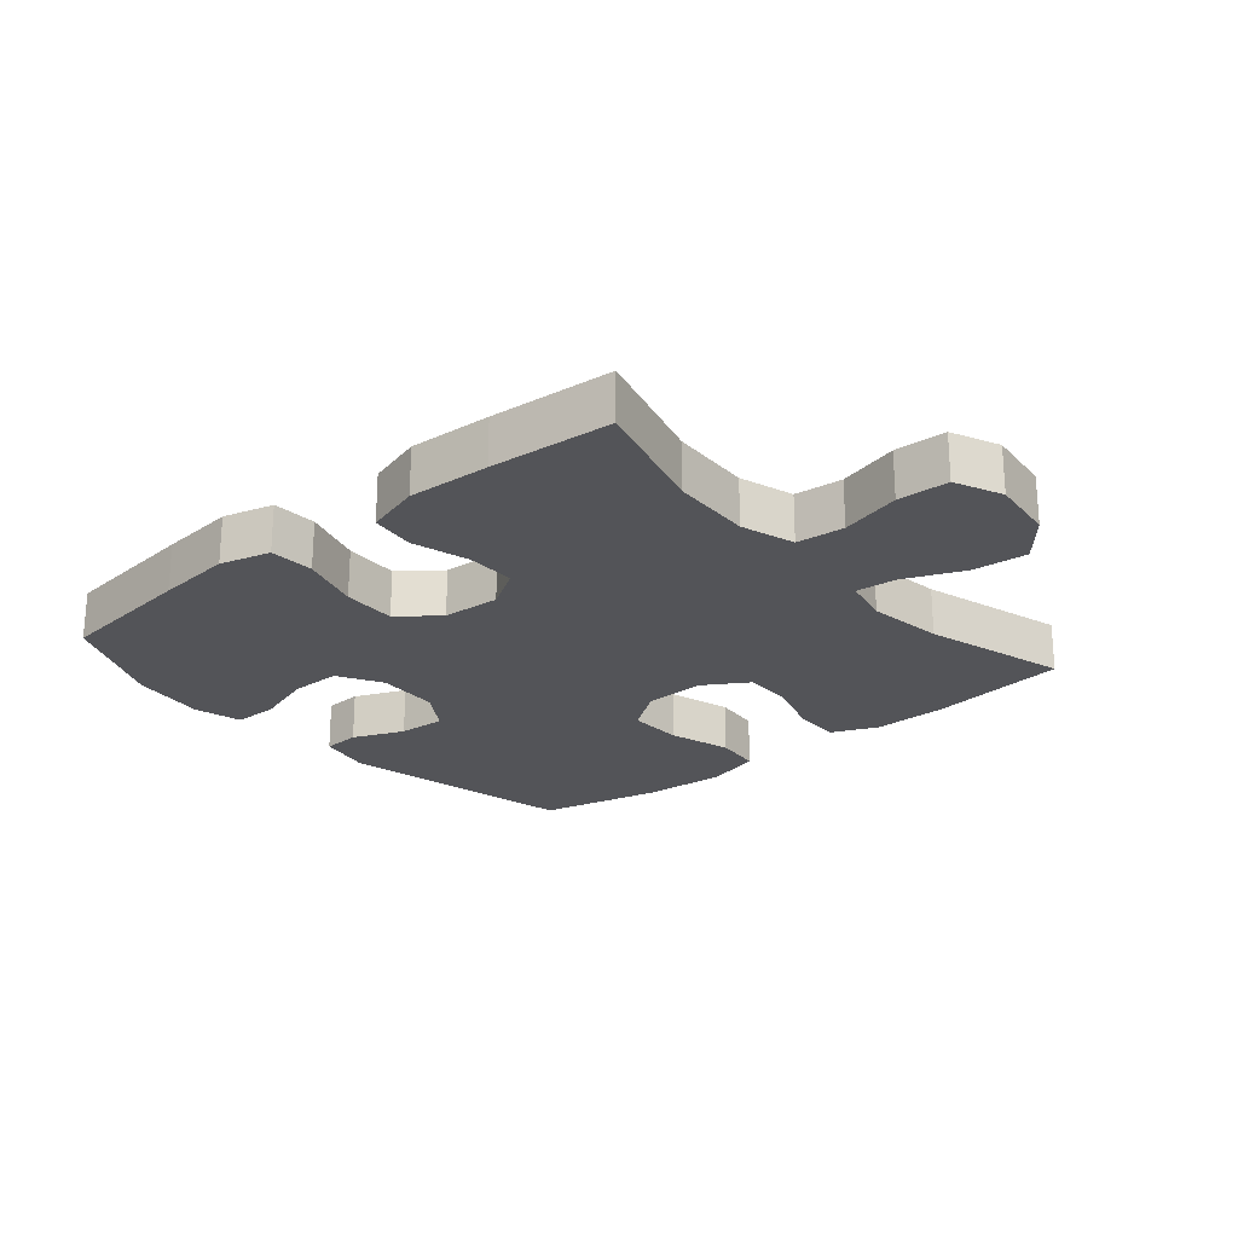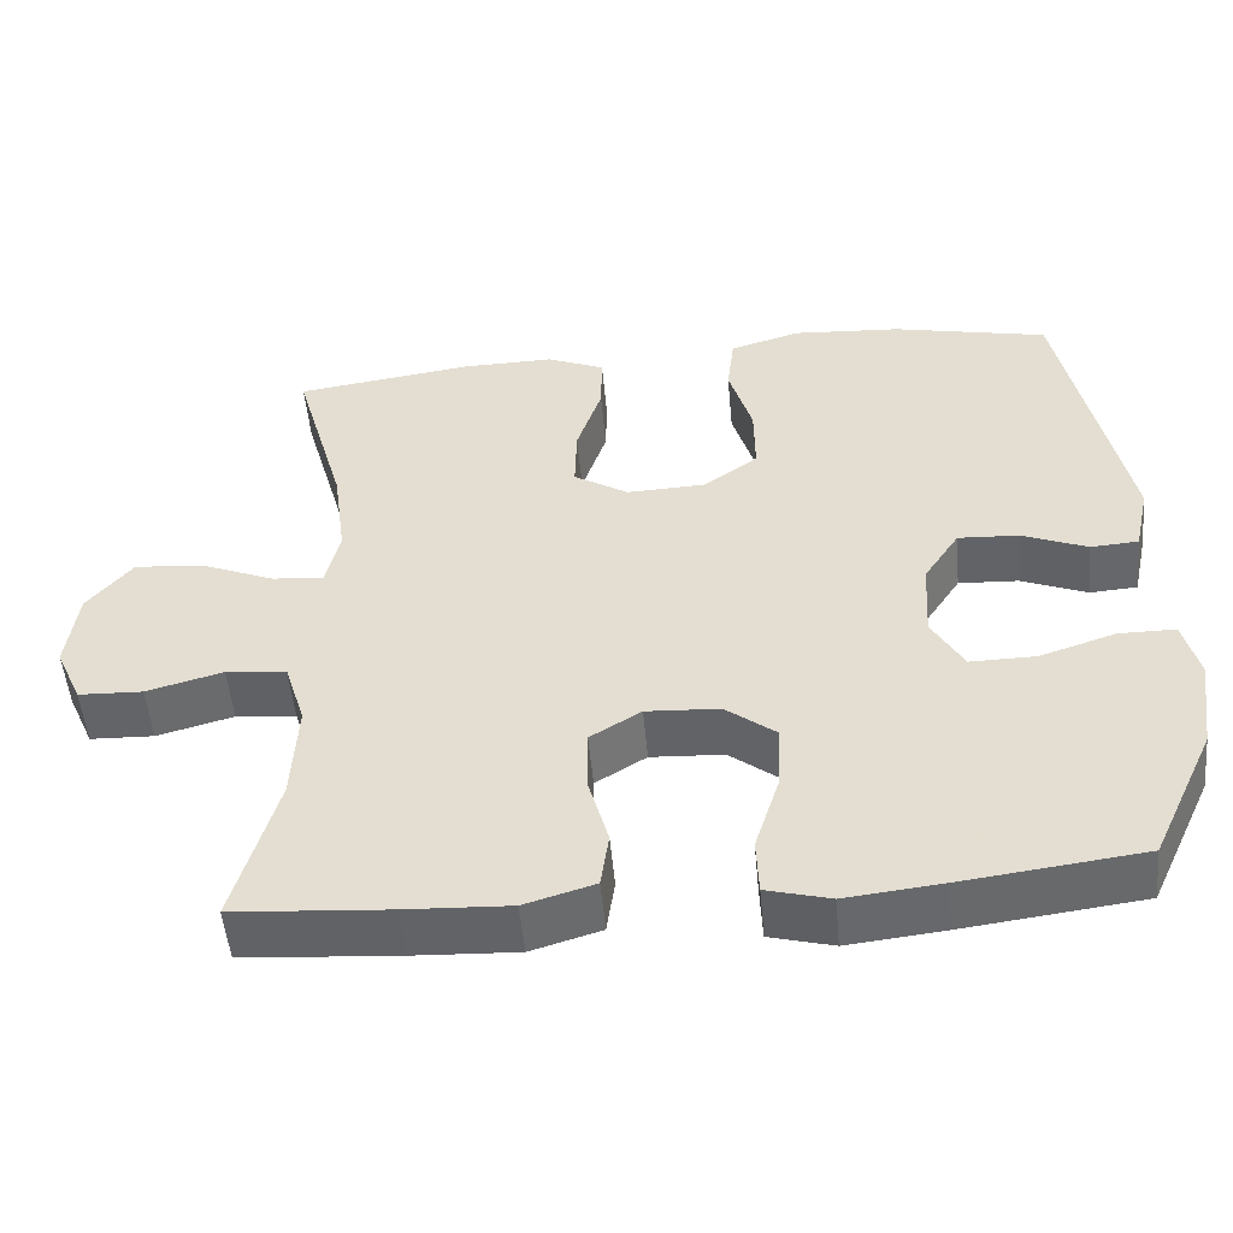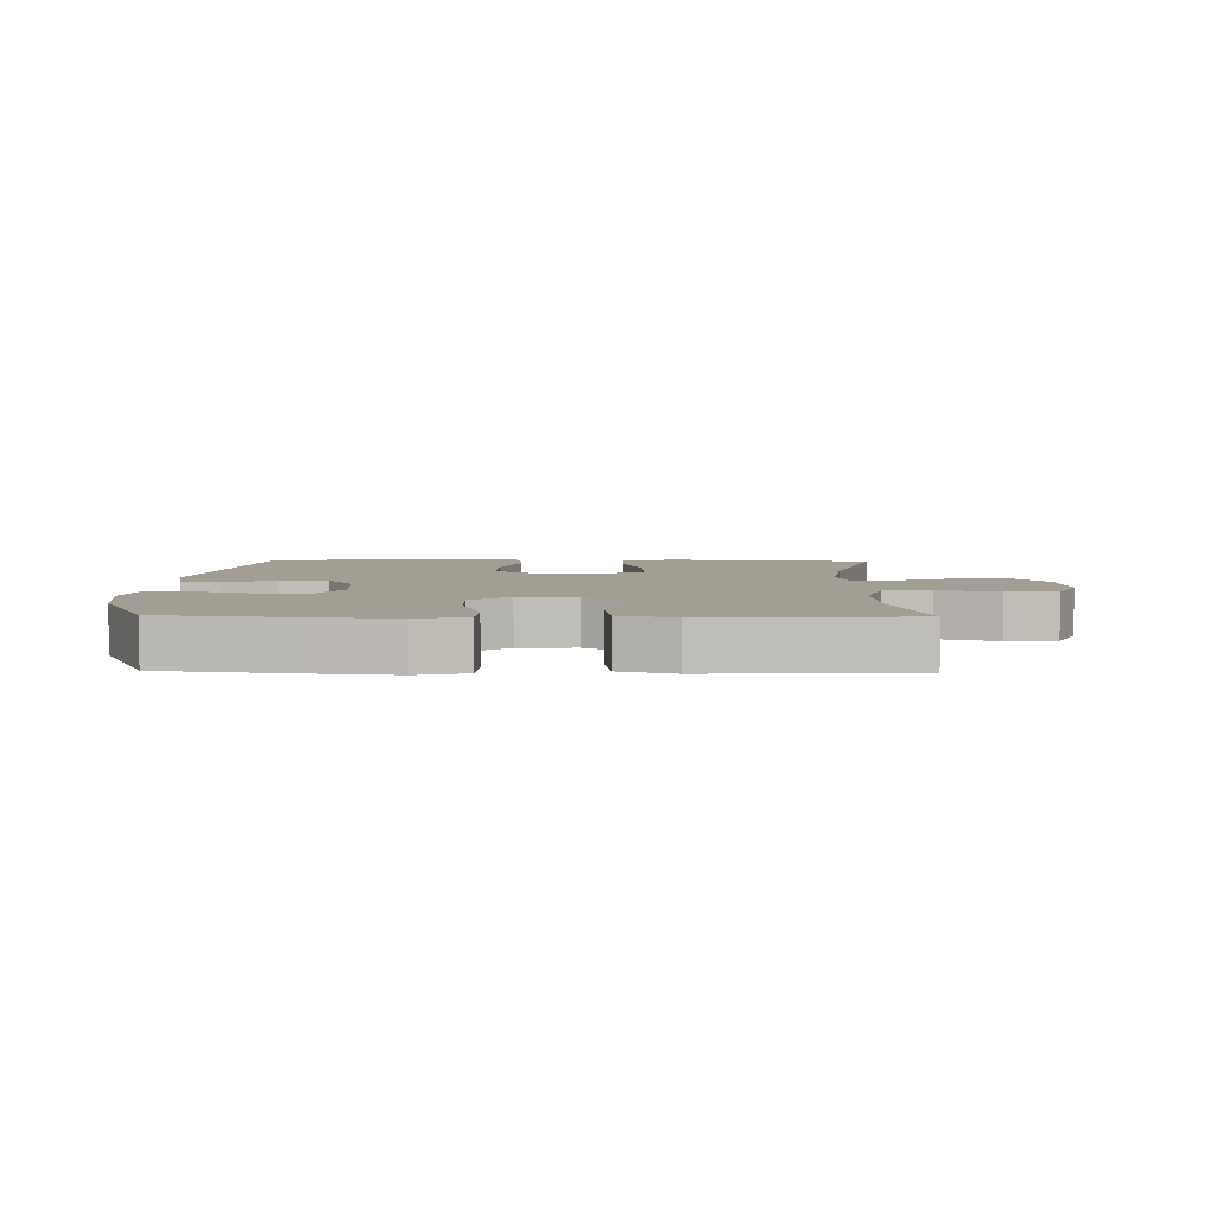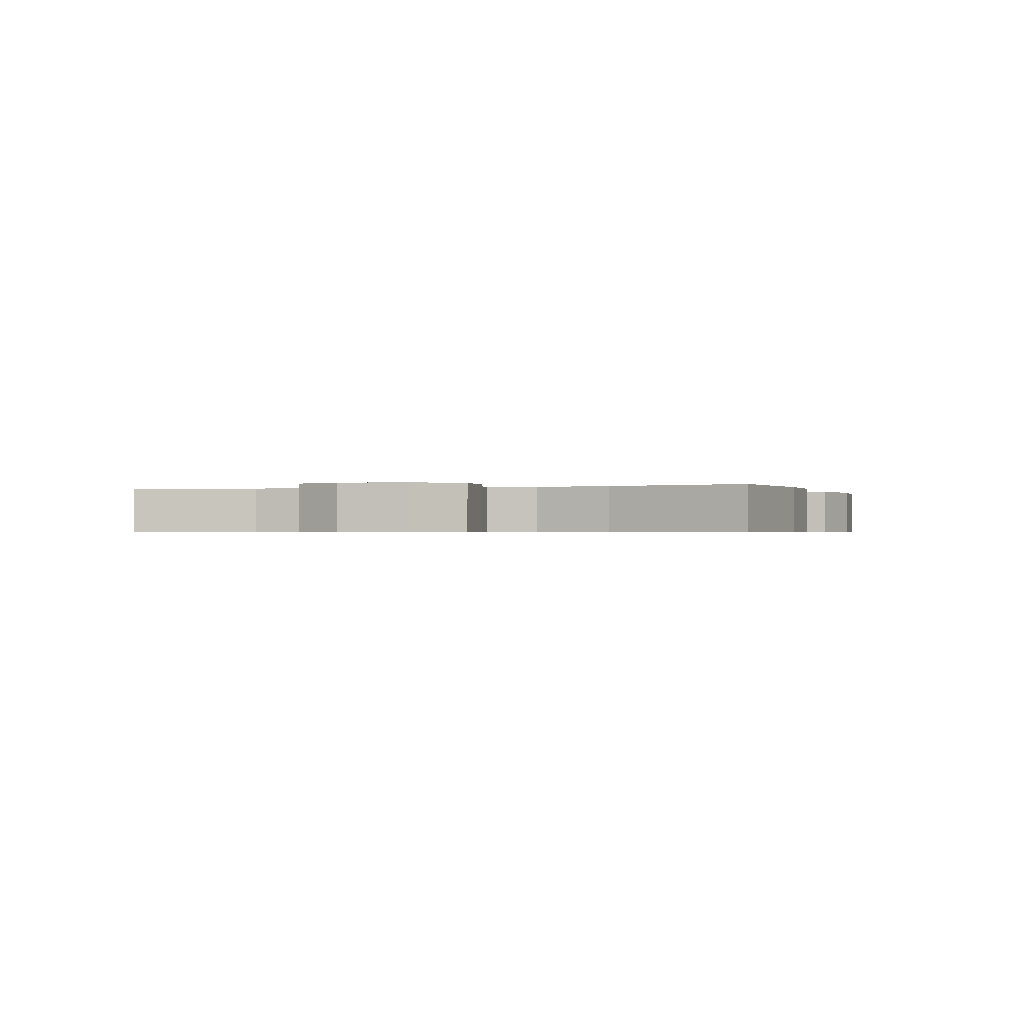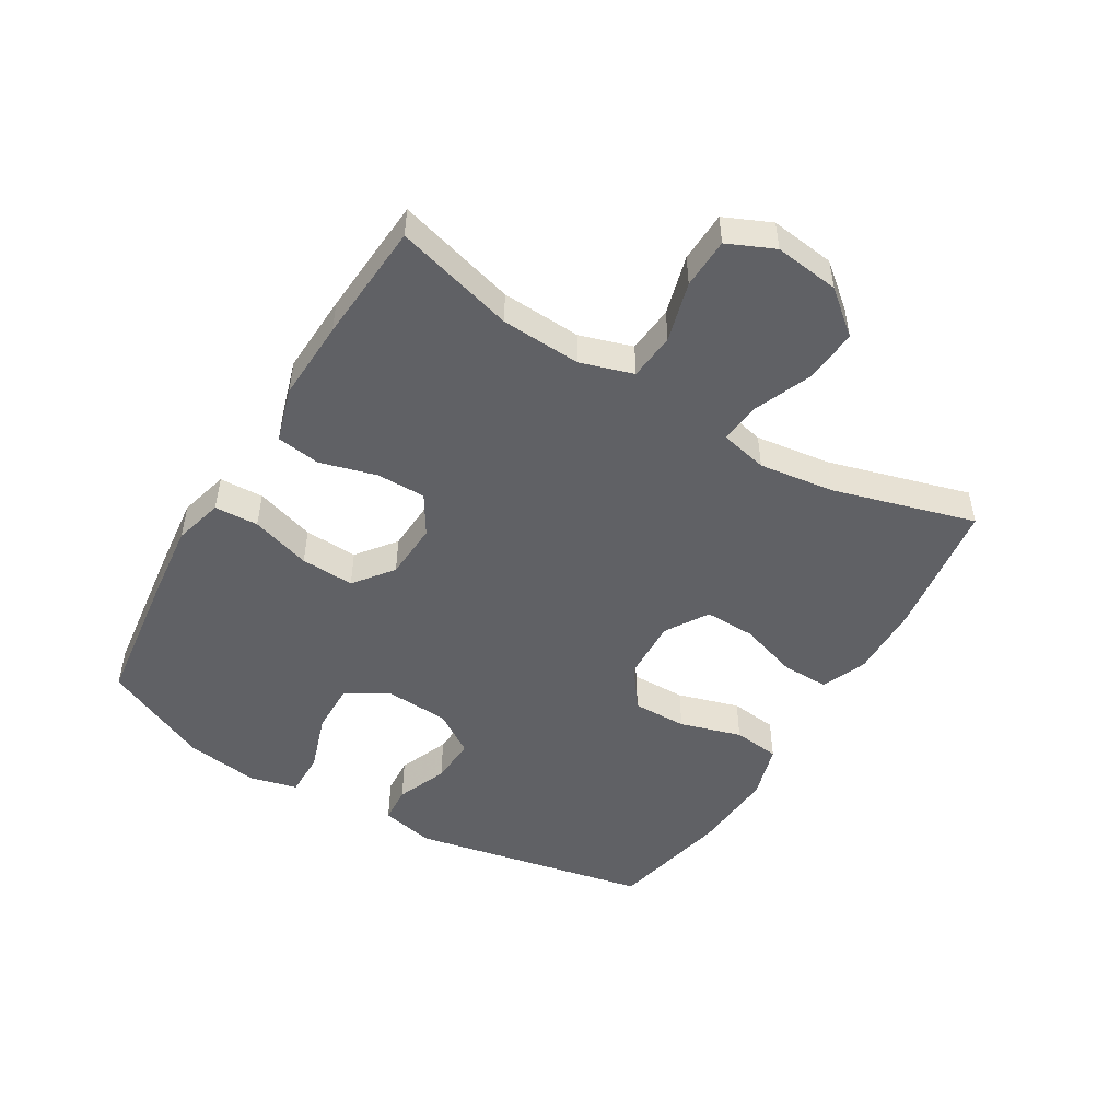
<metadata>
{"format":"obj","ext":"obj","renderer":"f3d","projection":"perspective","resolution":1024,"background":"white","views":[{"elev":-23.5,"azim":-139.7,"up":"+Y"},{"elev":-51.5,"azim":5.2,"up":"+Z"},{"elev":5.1,"azim":-178.8,"up":"+Y"},{"elev":-0.6,"azim":-72.4,"up":"+Y"},{"elev":-49.4,"azim":-120.9,"up":"+Y"}]}
</metadata>
<code>
v 0.5 0.07 0.5
v 0.577 0.07 0.12
v 0.558 0.07 0.034
v 0.499 0.07 0.03
v 0.418 0.07 0.063
v 0.343 0.07 0.067
v 0.299 0.07 0
v 0.293 0.07 -0.1
v 0.332 0.07 -0.169
v 0.413 0.07 -0.168
v 0.507 0.07 -0.137
v 0.577 0.07 -0.137
v 0.596 0.07 -0.212
v 0.579 0.07 -0.33
v 0.5 0.07 -0.5
v 0.278 0.07 -0.528
v 0.158 0.07 -0.541
v 0.079 0.07 -0.52
v 0.076 0.07 -0.45
v 0.106 0.07 -0.355
v 0.11 0.07 -0.27
v 0.048 0.07 -0.222
v -0.043 0.07 -0.217
v -0.106 0.07 -0.256
v -0.106 0.07 -0.334
v -0.081 0.07 -0.424
v -0.091 0.07 -0.494
v -0.178 0.07 -0.52
v -0.307 0.07 -0.514
v -0.5 0.07 -0.5
v -0.447 0.07 -0.31
v -0.44 0.07 -0.183
v -0.466 0.07 -0.099
v -0.541 0.07 -0.092
v -0.636 0.07 -0.118
v -0.716 0.07 -0.115
v -0.749 0.07 -0.041
v -0.736 0.07 0.062
v -0.68 0.07 0.13
v -0.594 0.07 0.123
v -0.502 0.07 0.085
v -0.437 0.07 0.079
v -0.42 0.07 0.154
v -0.436 0.07 0.274
v -0.5 0.07 0.5
v -0.279 0.07 0.531
v -0.165 0.07 0.533
v -0.093 0.07 0.503
v -0.094 0.07 0.429
v -0.125 0.07 0.335
v -0.127 0.07 0.254
v -0.059 0.07 0.212
v 0.039 0.07 0.216
v 0.106 0.07 0.265
v 0.105 0.07 0.352
v 0.076 0.07 0.45
v 0.085 0.07 0.525
v 0.173 0.07 0.551
v 0.307 0.07 0.542
v 0.5 0 0.5
v 0.577 0 0.12
v 0.558 0 0.034
v 0.499 0 0.03
v 0.418 0 0.063
v 0.343 0 0.067
v 0.299 0 0
v 0.293 0 -0.1
v 0.332 0 -0.169
v 0.413 0 -0.168
v 0.507 0 -0.137
v 0.577 0 -0.137
v 0.596 0 -0.212
v 0.579 0 -0.33
v 0.5 0 -0.5
v 0.278 0 -0.528
v 0.158 0 -0.541
v 0.079 0 -0.52
v 0.076 0 -0.45
v 0.106 0 -0.355
v 0.11 0 -0.27
v 0.048 0 -0.222
v -0.043 0 -0.217
v -0.106 0 -0.256
v -0.106 0 -0.334
v -0.081 0 -0.424
v -0.091 0 -0.494
v -0.178 0 -0.52
v -0.307 0 -0.514
v -0.5 0 -0.5
v -0.447 0 -0.31
v -0.44 0 -0.183
v -0.466 0 -0.099
v -0.541 0 -0.092
v -0.636 0 -0.118
v -0.716 0 -0.115
v -0.749 0 -0.041
v -0.736 0 0.062
v -0.68 0 0.13
v -0.594 0 0.123
v -0.502 0 0.085
v -0.437 0 0.079
v -0.42 0 0.154
v -0.436 0 0.274
v -0.5 0 0.5
v -0.279 0 0.531
v -0.165 0 0.533
v -0.093 0 0.503
v -0.094 0 0.429
v -0.125 0 0.335
v -0.127 0 0.254
v -0.059 0 0.212
v 0.039 0 0.216
v 0.106 0 0.265
v 0.105 0 0.352
v 0.076 0 0.45
v 0.085 0 0.525
v 0.173 0 0.551
v 0.307 0 0.542
f 3 4 5
f 2 3 5
f 1 2 5
f 59 1 5
f 58 59 5
f 57 58 5
f 56 57 5
f 55 56 5
f 54 55 5 6
f 53 54 6 7
f 52 53 7 8
f 51 52 8 9
f 48 49 50
f 47 48 50
f 46 47 50
f 45 46 50
f 44 45 50
f 43 44 50 51
f 42 43 51 9
f 39 40 41
f 38 39 41
f 37 38 41
f 36 37 41
f 35 36 41
f 34 35 41
f 41 42 9
f 34 41 9
f 33 34 9
f 29 30 31
f 28 29 31
f 27 28 31
f 26 27 31
f 25 26 31
f 24 25 31 32
f 23 24 32 33
f 18 19 20
f 17 18 20
f 16 17 20
f 15 16 20
f 14 15 20
f 13 14 20
f 12 13 20
f 11 12 20
f 10 11 20
f 9 10 20 21
f 22 23 33 9
f 9 21 22
f 64 63 62
f 64 62 61
f 64 61 60
f 64 60 118
f 64 118 117
f 64 117 116
f 64 116 115
f 64 115 114
f 65 64 114 113
f 66 65 113 112
f 67 66 112 111
f 68 67 111 110
f 109 108 107
f 109 107 106
f 109 106 105
f 109 105 104
f 109 104 103
f 110 109 103 102
f 68 110 102 101
f 100 99 98
f 100 98 97
f 100 97 96
f 100 96 95
f 100 95 94
f 100 94 93
f 68 101 100
f 68 100 93
f 68 93 92
f 90 89 88
f 90 88 87
f 90 87 86
f 90 86 85
f 90 85 84
f 91 90 84 83
f 92 91 83 82
f 79 78 77
f 79 77 76
f 79 76 75
f 79 75 74
f 79 74 73
f 79 73 72
f 79 72 71
f 79 71 70
f 79 70 69
f 80 79 69 68
f 68 92 82 81
f 81 80 68
f 1 60 61 2
f 2 61 62 3
f 3 62 63 4
f 4 63 64 5
f 5 64 65 6
f 6 65 66 7
f 7 66 67 8
f 8 67 68 9
f 9 68 69 10
f 10 69 70 11
f 11 70 71 12
f 12 71 72 13
f 13 72 73 14
f 14 73 74 15
f 15 74 75 16
f 16 75 76 17
f 17 76 77 18
f 18 77 78 19
f 19 78 79 20
f 20 79 80 21
f 21 80 81 22
f 22 81 82 23
f 23 82 83 24
f 24 83 84 25
f 25 84 85 26
f 26 85 86 27
f 27 86 87 28
f 28 87 88 29
f 29 88 89 30
f 30 89 90 31
f 31 90 91 32
f 32 91 92 33
f 33 92 93 34
f 34 93 94 35
f 35 94 95 36
f 36 95 96 37
f 37 96 97 38
f 38 97 98 39
f 39 98 99 40
f 40 99 100 41
f 41 100 101 42
f 42 101 102 43
f 43 102 103 44
f 44 103 104 45
f 45 104 105 46
f 46 105 106 47
f 47 106 107 48
f 48 107 108 49
f 49 108 109 50
f 50 109 110 51
f 51 110 111 52
f 52 111 112 53
f 53 112 113 54
f 54 113 114 55
f 55 114 115 56
f 56 115 116 57
f 57 116 117 58
f 58 117 118 59
f 59 118 60 1

</code>
